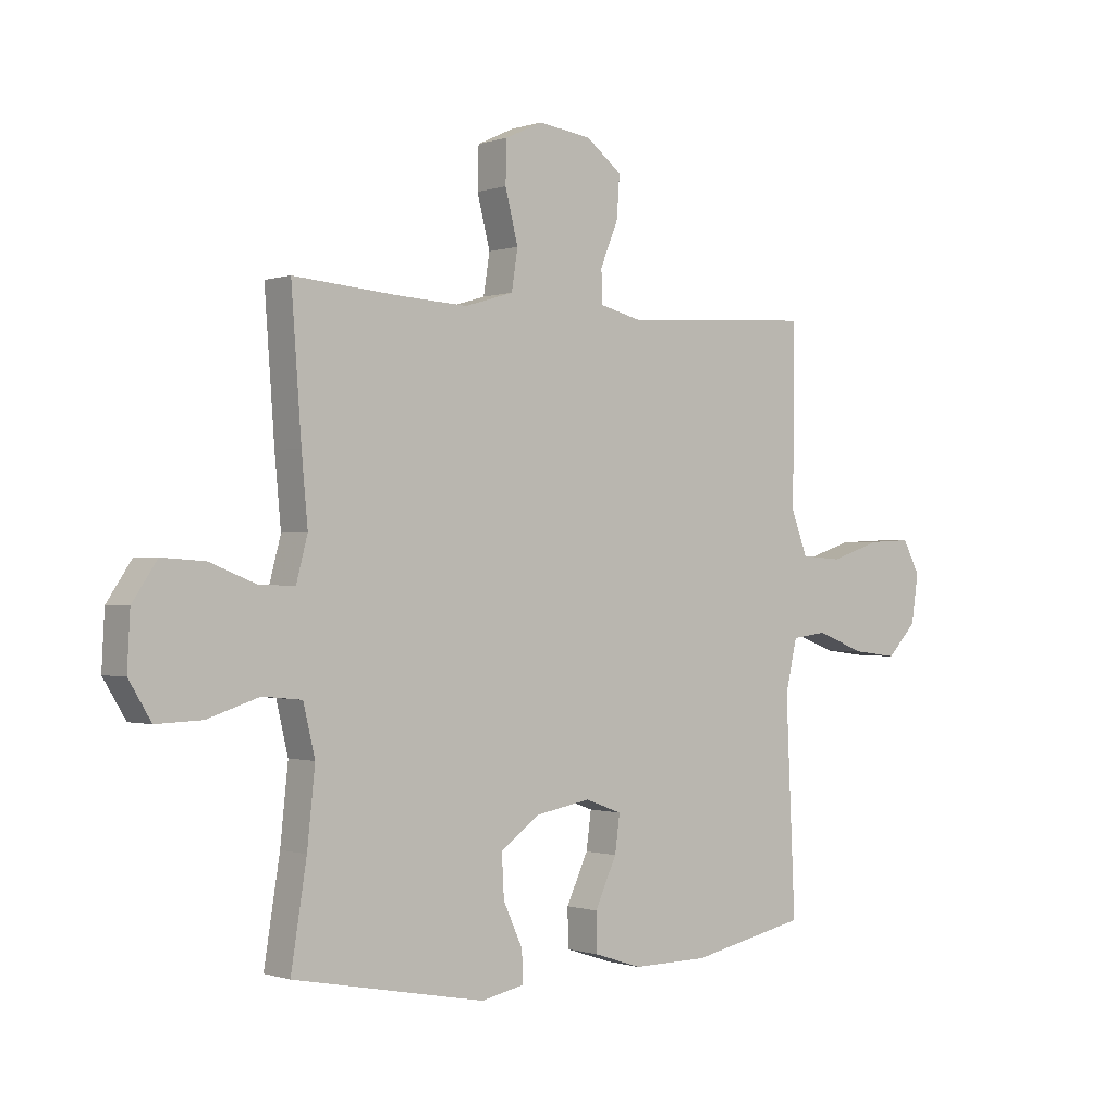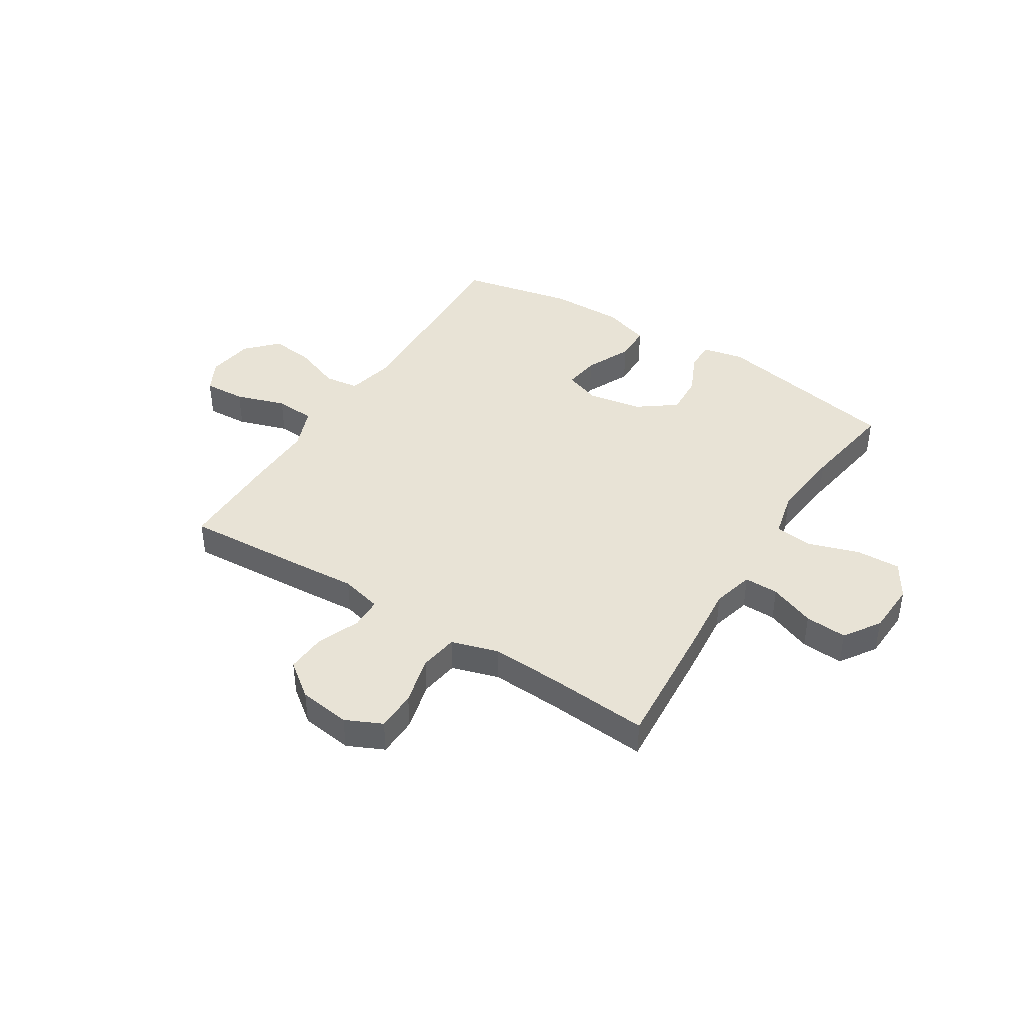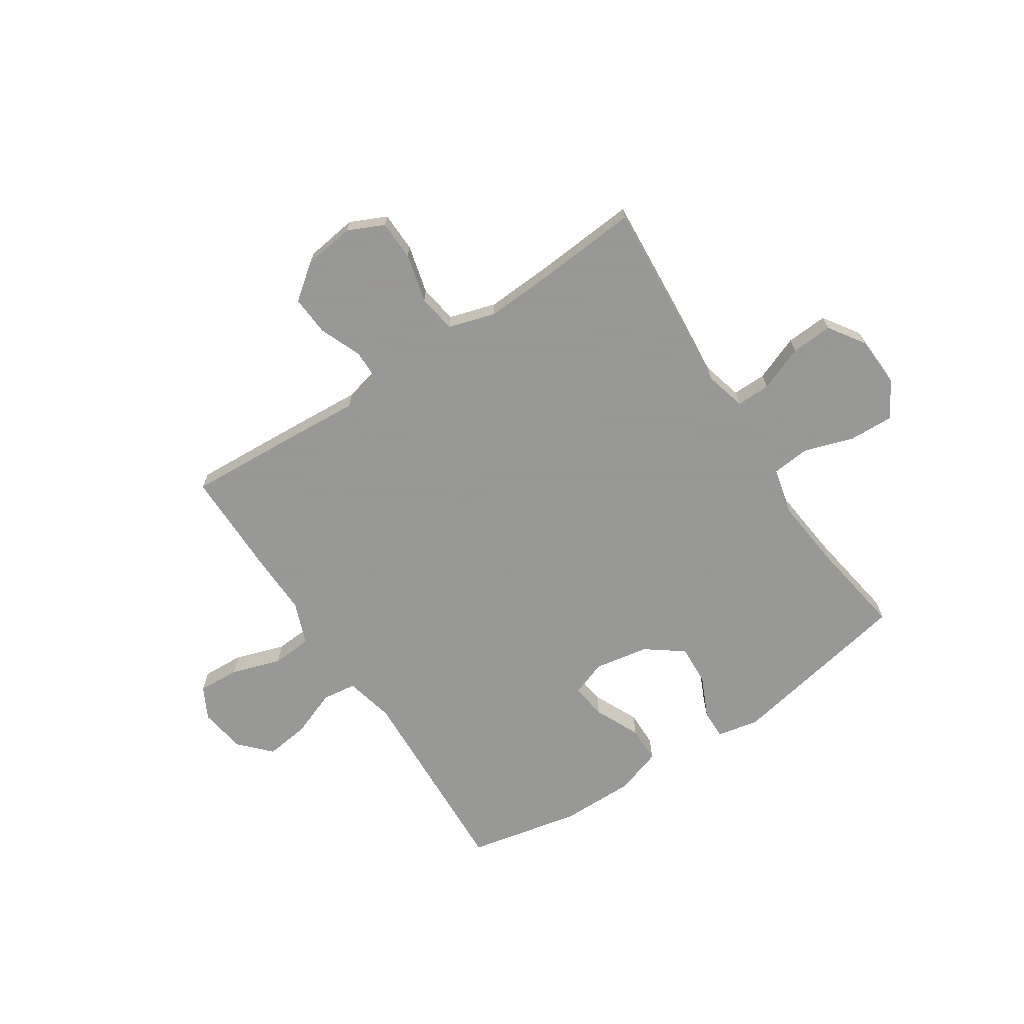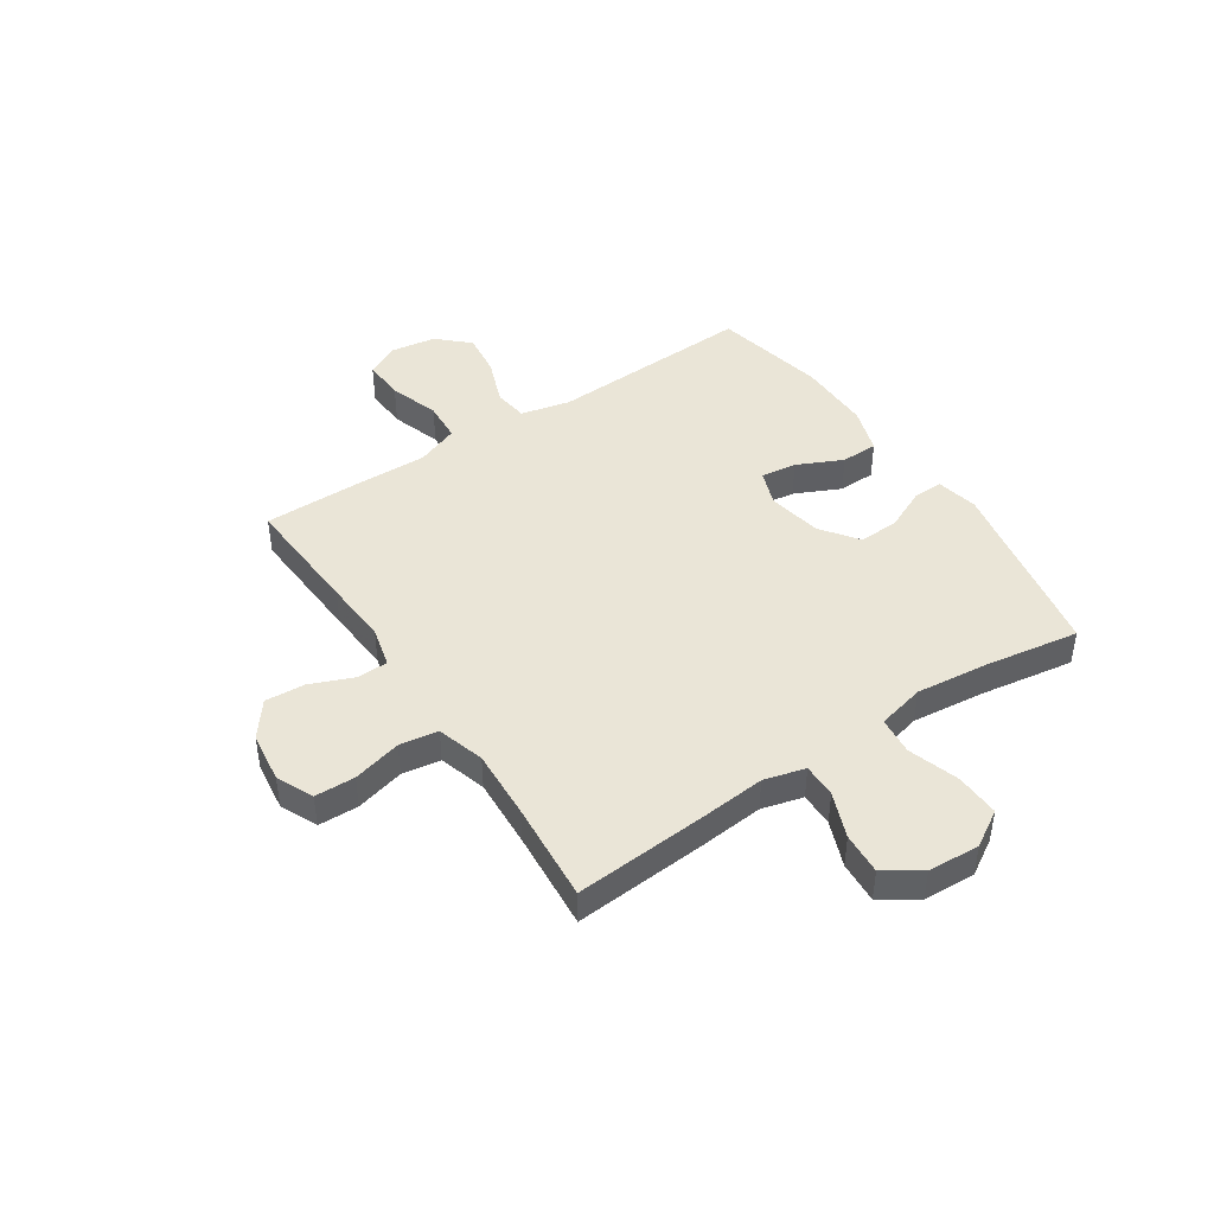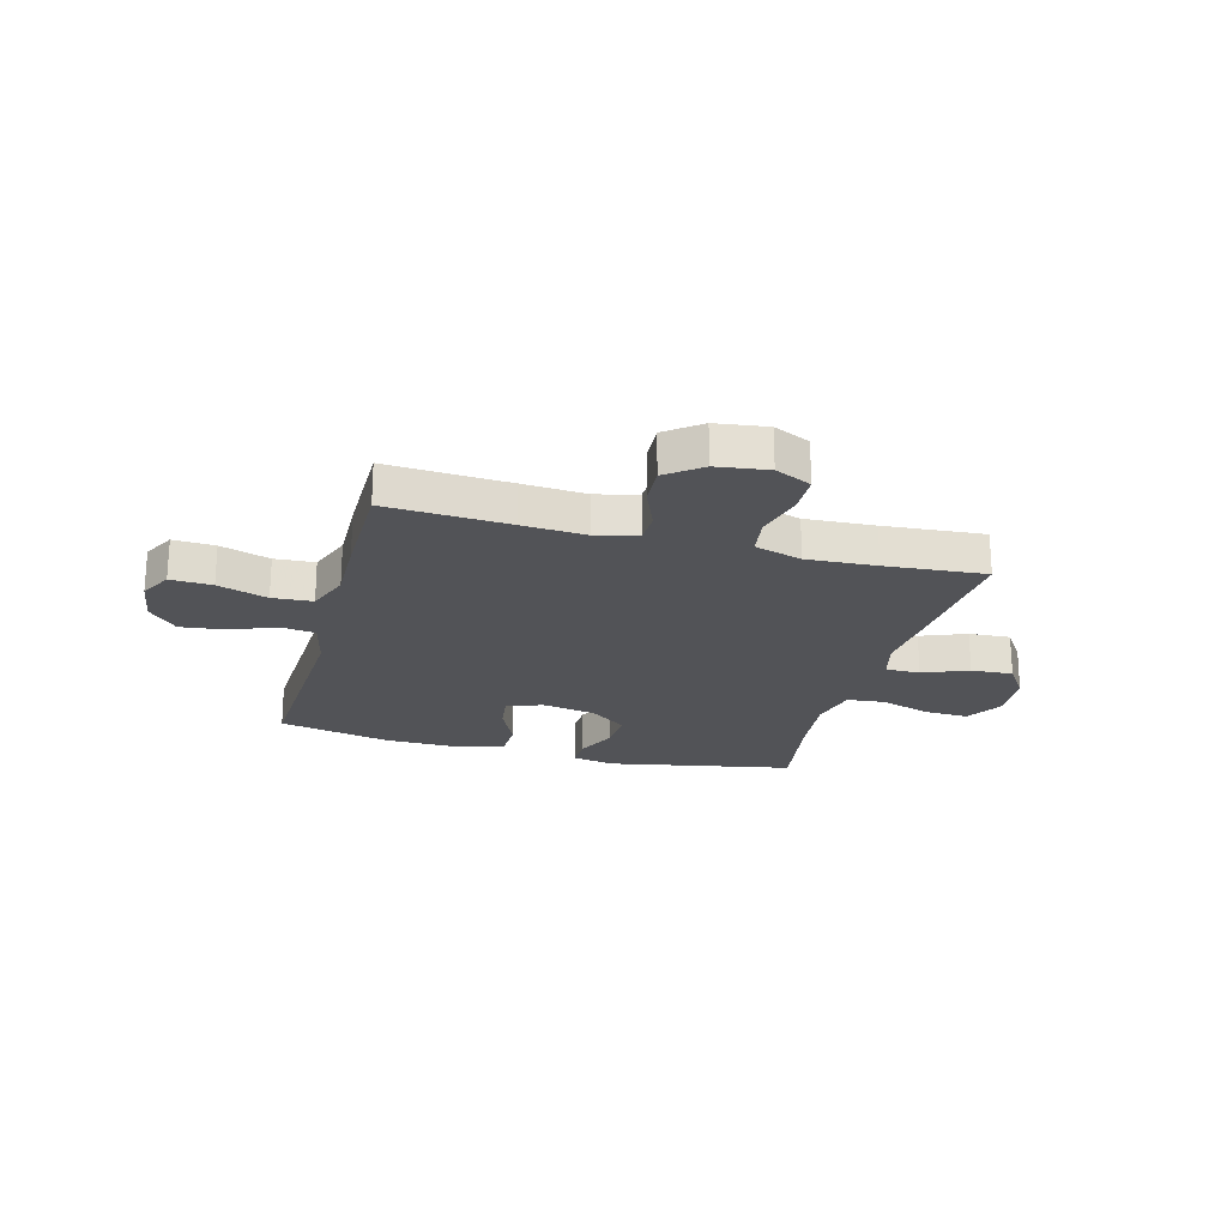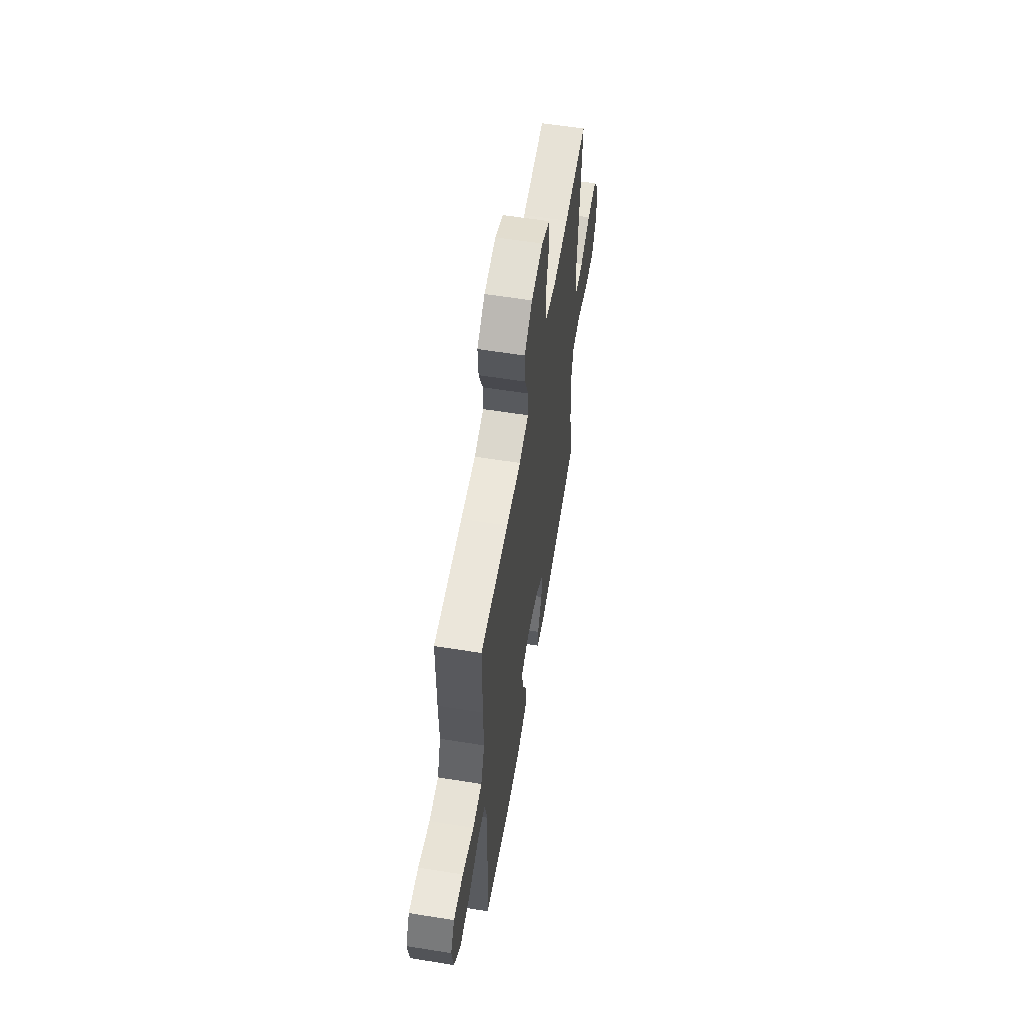
<metadata>
{"format":"obj","ext":"obj","renderer":"f3d","projection":"perspective","resolution":1024,"background":"white","views":[{"elev":-0.5,"azim":140.7,"up":"+Z"},{"elev":41.9,"azim":32.1,"up":"+Y"},{"elev":-68.4,"azim":33.3,"up":"+Y"},{"elev":44.4,"azim":56.4,"up":"+Y"},{"elev":-22.4,"azim":-15.1,"up":"+Y"},{"elev":58.7,"azim":-80.6,"up":"+Z"}]}
</metadata>
<code>
v -0.5 0.07 0.5
v -0.274 0.07 0.487
v -0.156 0.07 0.479
v -0.08 0.07 0.498
v -0.079 0.07 0.556
v -0.111 0.07 0.634
v -0.116 0.07 0.708
v -0.052 0.07 0.757
v 0.043 0.07 0.77
v 0.11 0.07 0.739
v 0.112 0.07 0.665
v 0.089 0.07 0.575
v 0.1 0.07 0.504
v 0.187 0.07 0.478
v 0.315 0.07 0.485
v 0.5 0.07 0.5
v 0.482 0.07 0.255
v 0.471 0.07 0.135
v 0.491 0.07 0.059
v 0.554 0.07 0.06
v 0.638 0.07 0.093
v 0.715 0.07 0.098
v 0.759 0.07 0.032
v 0.764 0.07 -0.064
v 0.724 0.07 -0.13
v 0.642 0.07 -0.127
v 0.549 0.07 -0.097
v 0.479 0.07 -0.104
v 0.458 0.07 -0.192
v 0.472 0.07 -0.324
v 0.5 0.07 -0.5
v 0.156 0.07 -0.566
v 0.079 0.07 -0.55
v 0.08 0.07 -0.495
v 0.115 0.07 -0.419
v 0.119 0.07 -0.344
v 0.05 0.07 -0.293
v -0.05 0.07 -0.275
v -0.116 0.07 -0.299
v -0.107 0.07 -0.365
v -0.068 0.07 -0.449
v -0.069 0.07 -0.517
v -0.155 0.07 -0.545
v -0.291 0.07 -0.544
v -0.5 0.07 -0.5
v -0.483 0.07 -0.122
v -0.504 0.07 -0.03
v -0.567 0.07 -0.022
v -0.654 0.07 -0.055
v -0.735 0.07 -0.065
v -0.788 0.07 -0.009
v -0.801 0.07 0.077
v -0.77 0.07 0.136
v -0.693 0.07 0.132
v -0.601 0.07 0.102
v -0.527 0.07 0.107
v -0.497 0.07 0.186
v -0.5 0.07 0.307
v -0.5 0 0.5
v -0.274 0 0.487
v -0.156 0 0.479
v -0.08 0 0.498
v -0.079 0 0.556
v -0.111 0 0.634
v -0.116 0 0.708
v -0.052 0 0.757
v 0.043 0 0.77
v 0.11 0 0.739
v 0.112 0 0.665
v 0.089 0 0.575
v 0.1 0 0.504
v 0.187 0 0.478
v 0.315 0 0.485
v 0.5 0 0.5
v 0.482 0 0.255
v 0.471 0 0.135
v 0.491 0 0.059
v 0.554 0 0.06
v 0.638 0 0.093
v 0.715 0 0.098
v 0.759 0 0.032
v 0.764 0 -0.064
v 0.724 0 -0.13
v 0.642 0 -0.127
v 0.549 0 -0.097
v 0.479 0 -0.104
v 0.458 0 -0.192
v 0.472 0 -0.324
v 0.5 0 -0.5
v 0.156 0 -0.566
v 0.079 0 -0.55
v 0.08 0 -0.495
v 0.115 0 -0.419
v 0.119 0 -0.344
v 0.05 0 -0.293
v -0.05 0 -0.275
v -0.116 0 -0.299
v -0.107 0 -0.365
v -0.068 0 -0.449
v -0.069 0 -0.517
v -0.155 0 -0.545
v -0.291 0 -0.544
v -0.5 0 -0.5
v -0.483 0 -0.122
v -0.504 0 -0.03
v -0.567 0 -0.022
v -0.654 0 -0.055
v -0.735 0 -0.065
v -0.788 0 -0.009
v -0.801 0 0.077
v -0.77 0 0.136
v -0.693 0 0.132
v -0.601 0 0.102
v -0.527 0 0.107
v -0.497 0 0.186
v -0.5 0 0.307
f 1 2 3
f 58 1 3
f 57 58 3
f 56 57 3 4
f 53 54 55
f 52 53 55
f 51 52 55
f 50 51 55
f 49 50 55
f 48 49 55
f 47 48 55 56
f 46 47 56 4
f 44 45 46
f 43 44 46
f 42 43 46
f 41 42 46
f 40 41 46
f 39 40 46
f 38 39 46 4
f 33 34 35
f 32 33 35
f 31 32 35
f 30 31 35
f 29 30 35 36
f 28 29 36 37
f 25 26 27
f 24 25 27
f 23 24 27
f 22 23 27
f 21 22 27
f 20 21 27
f 19 20 27 28
f 38 4 5
f 37 38 5
f 28 37 5
f 19 28 5
f 18 19 5
f 10 11 12
f 9 10 12
f 8 9 12
f 7 8 12
f 6 7 12
f 5 6 12
f 5 12 13
f 18 5 13 14
f 15 16 17 18
f 14 15 18
f 61 60 59
f 61 59 116
f 61 116 115
f 62 61 115 114
f 113 112 111
f 113 111 110
f 113 110 109
f 113 109 108
f 113 108 107
f 113 107 106
f 114 113 106 105
f 62 114 105 104
f 104 103 102
f 104 102 101
f 104 101 100
f 104 100 99
f 104 99 98
f 104 98 97
f 62 104 97 96
f 93 92 91
f 93 91 90
f 93 90 89
f 93 89 88
f 94 93 88 87
f 95 94 87 86
f 85 84 83
f 85 83 82
f 85 82 81
f 85 81 80
f 85 80 79
f 85 79 78
f 86 85 78 77
f 63 62 96
f 63 96 95
f 63 95 86
f 63 86 77
f 63 77 76
f 70 69 68
f 70 68 67
f 70 67 66
f 70 66 65
f 70 65 64
f 70 64 63
f 71 70 63
f 72 71 63 76
f 76 75 74 73
f 76 73 72
f 1 59 60 2
f 2 60 61 3
f 3 61 62 4
f 4 62 63 5
f 5 63 64 6
f 6 64 65 7
f 7 65 66 8
f 8 66 67 9
f 9 67 68 10
f 10 68 69 11
f 11 69 70 12
f 12 70 71 13
f 13 71 72 14
f 14 72 73 15
f 15 73 74 16
f 16 74 75 17
f 17 75 76 18
f 18 76 77 19
f 19 77 78 20
f 20 78 79 21
f 21 79 80 22
f 22 80 81 23
f 23 81 82 24
f 24 82 83 25
f 25 83 84 26
f 26 84 85 27
f 27 85 86 28
f 28 86 87 29
f 29 87 88 30
f 30 88 89 31
f 31 89 90 32
f 32 90 91 33
f 33 91 92 34
f 34 92 93 35
f 35 93 94 36
f 36 94 95 37
f 37 95 96 38
f 38 96 97 39
f 39 97 98 40
f 40 98 99 41
f 41 99 100 42
f 42 100 101 43
f 43 101 102 44
f 44 102 103 45
f 45 103 104 46
f 46 104 105 47
f 47 105 106 48
f 48 106 107 49
f 49 107 108 50
f 50 108 109 51
f 51 109 110 52
f 52 110 111 53
f 53 111 112 54
f 54 112 113 55
f 55 113 114 56
f 56 114 115 57
f 57 115 116 58
f 58 116 59 1

</code>
